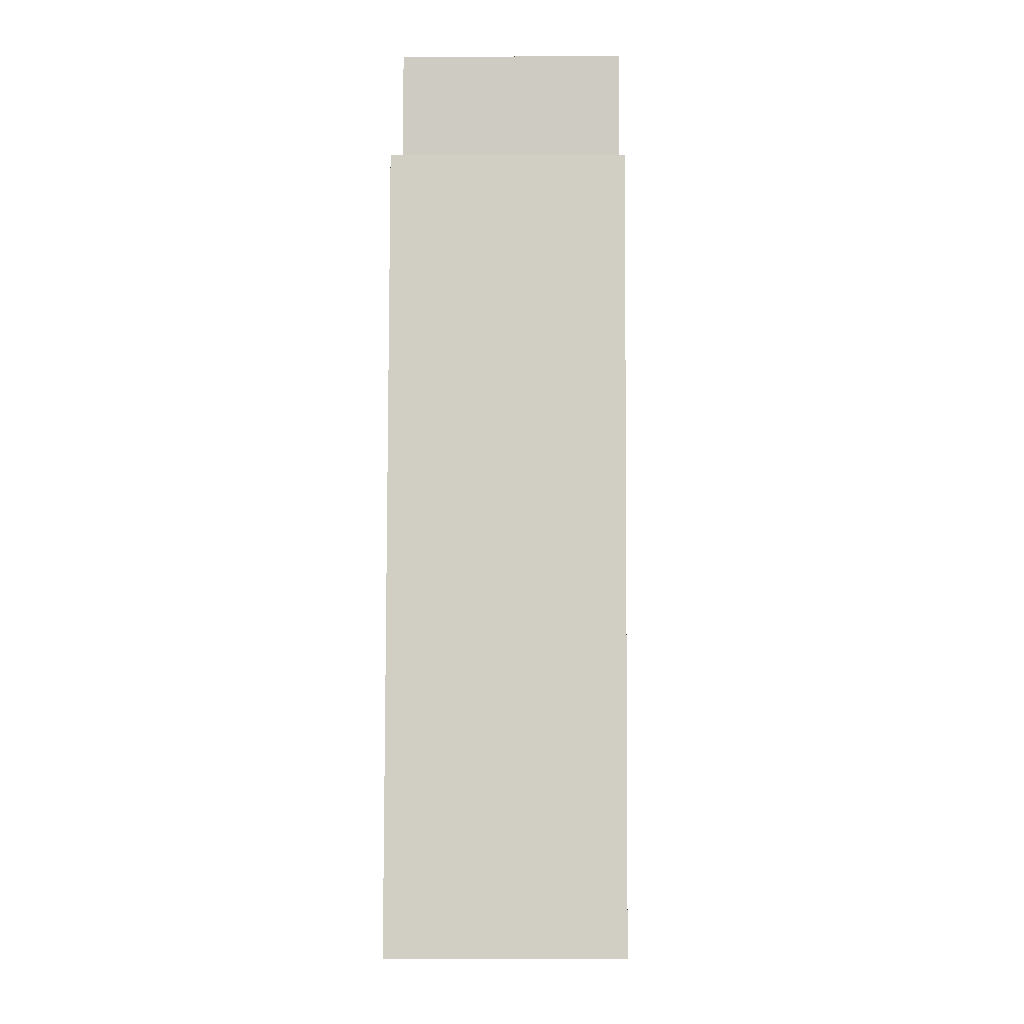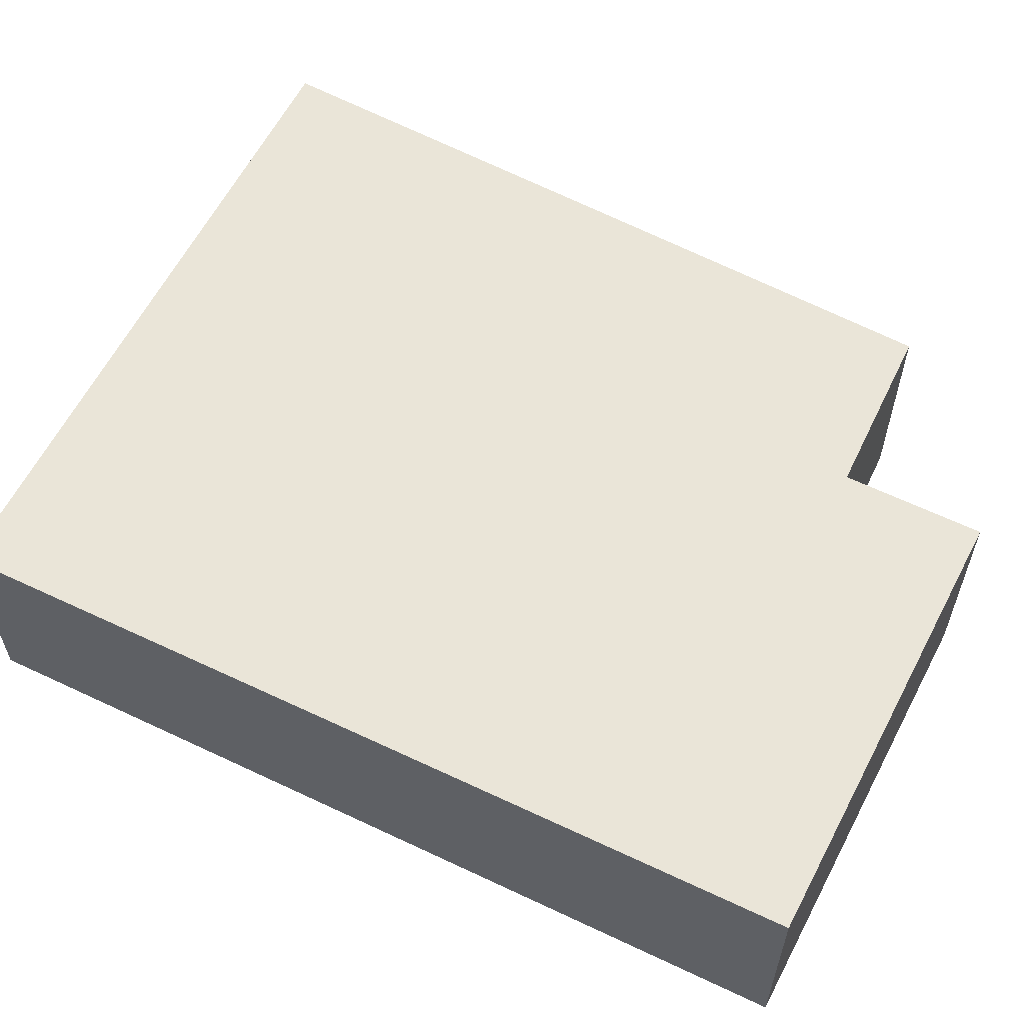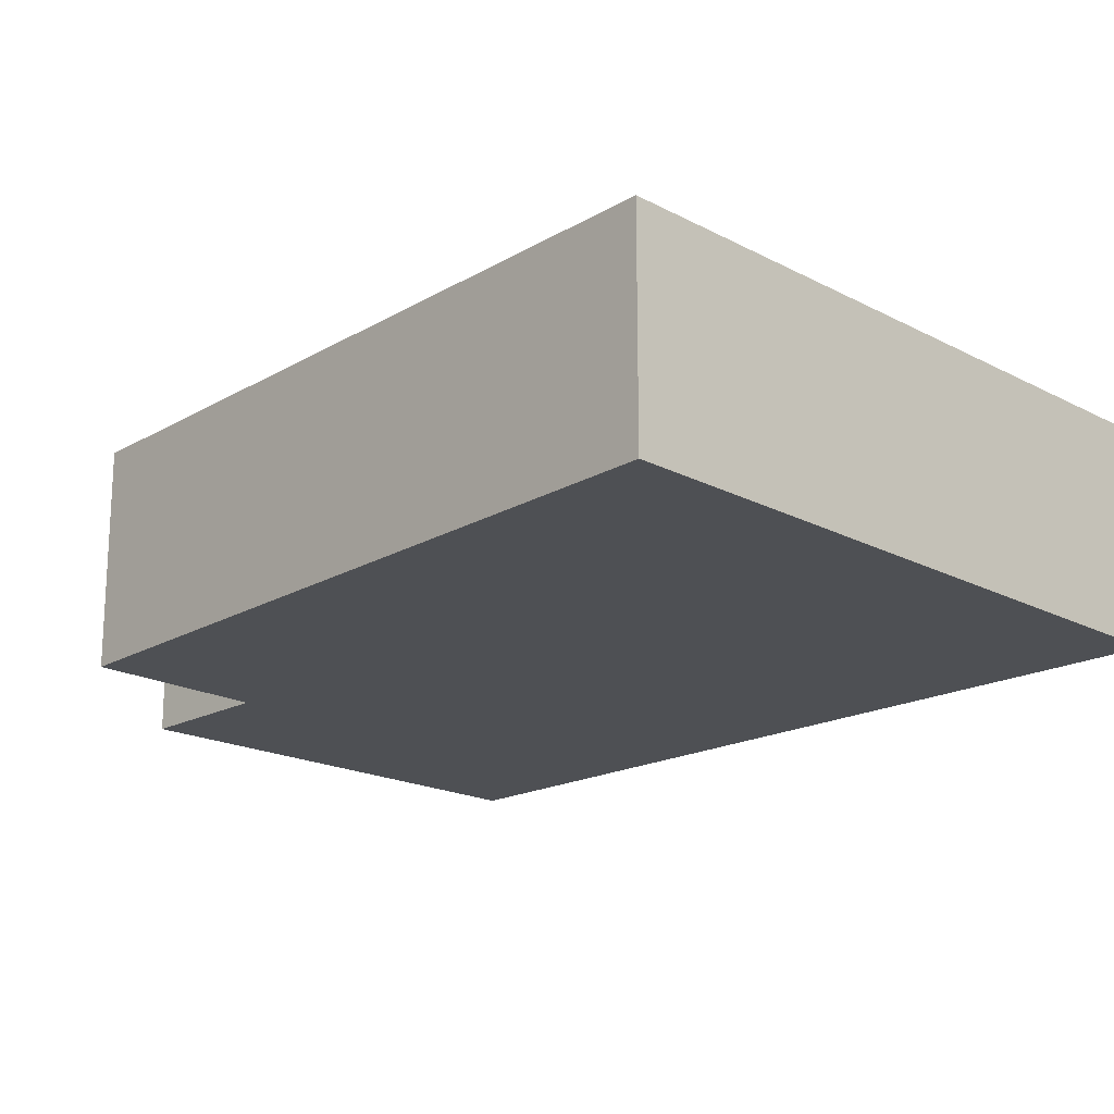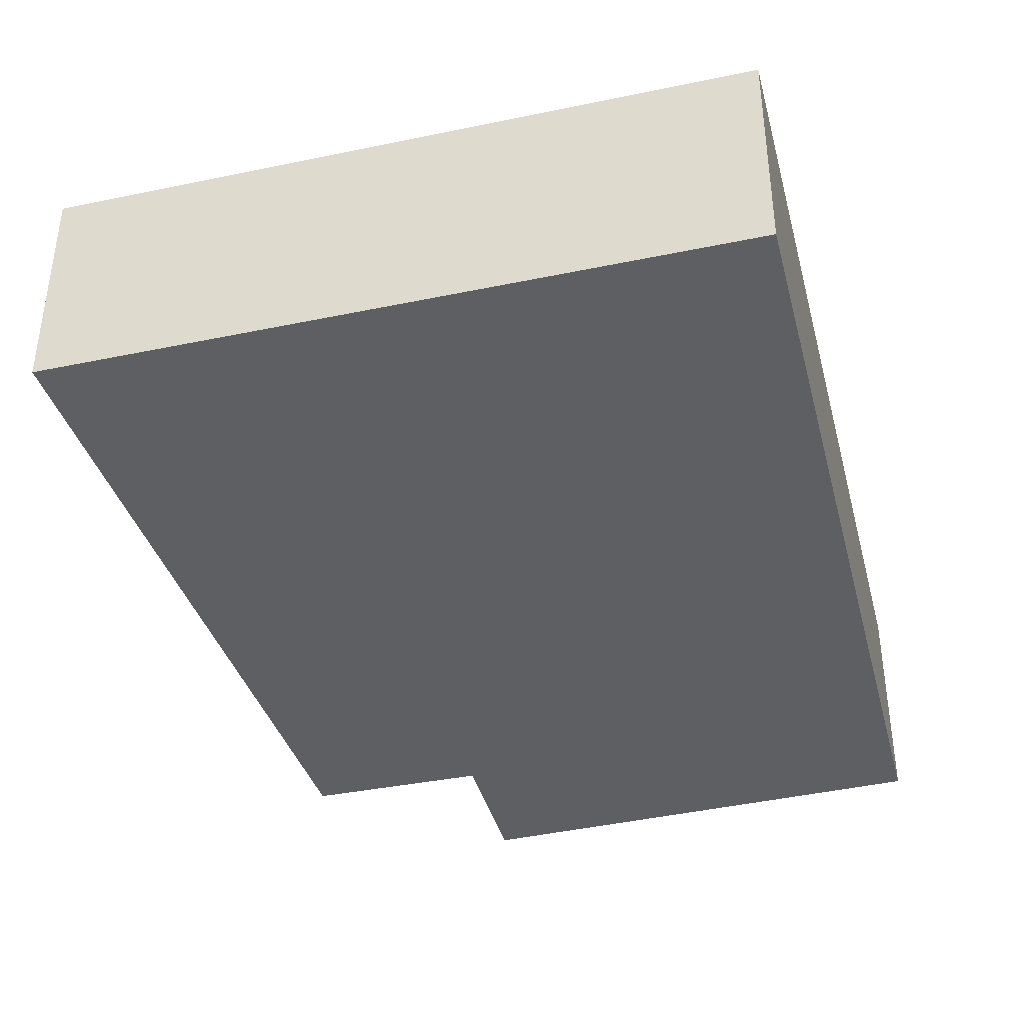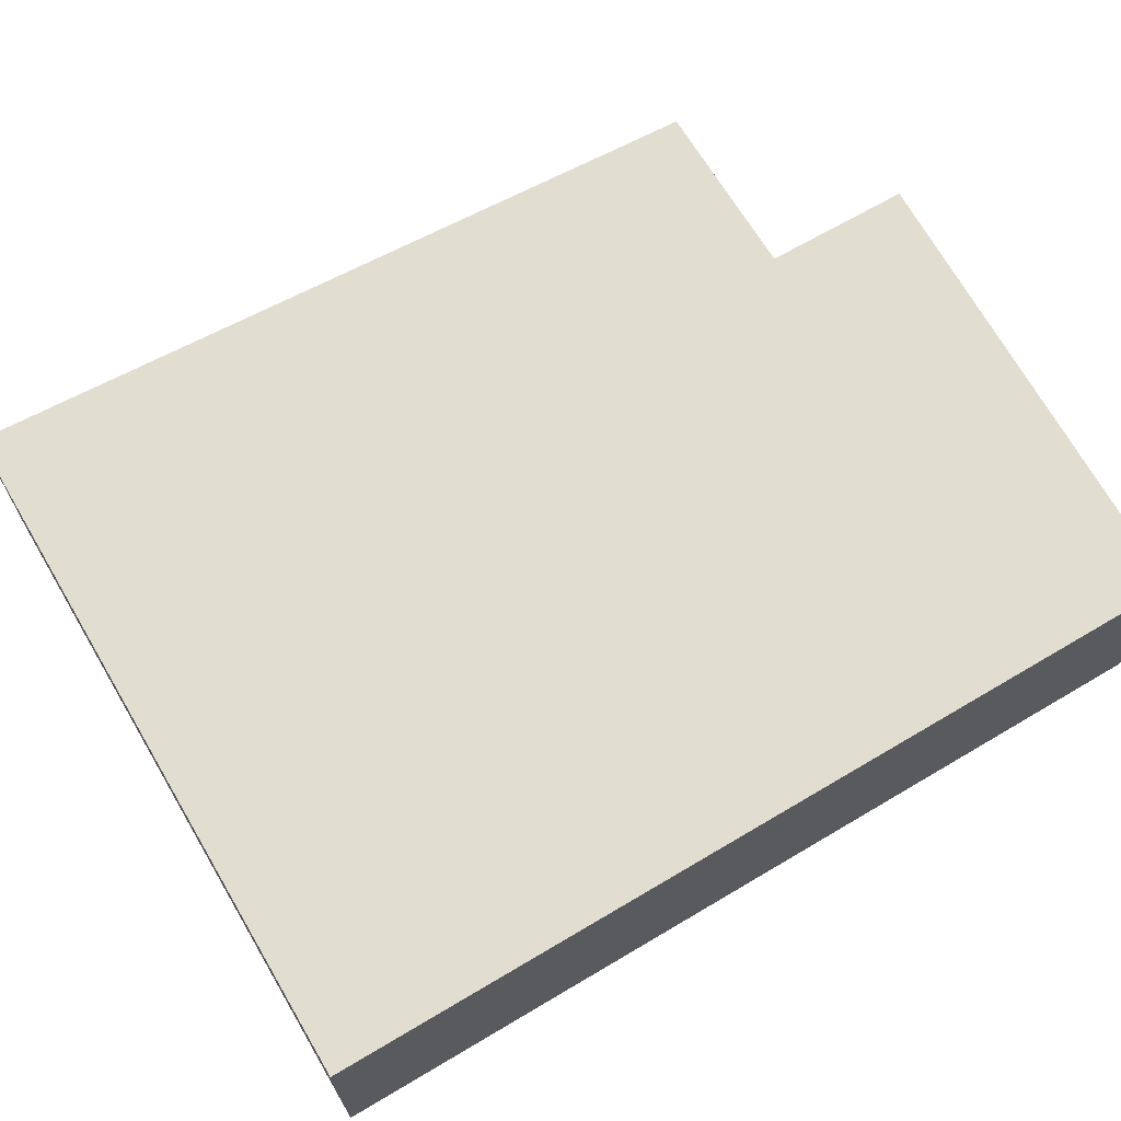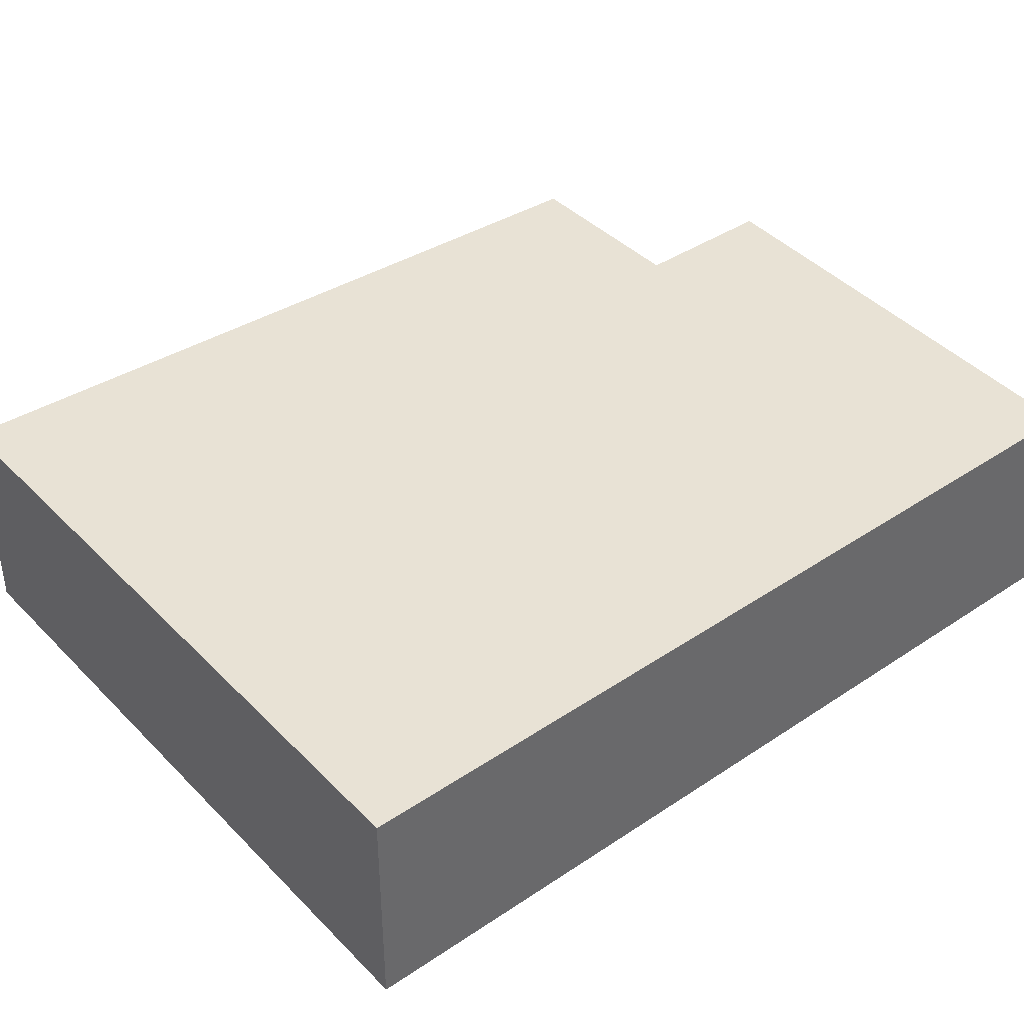
<metadata>
{"format":"obj","ext":"obj","renderer":"f3d","projection":"perspective","resolution":1024,"background":"white","views":[{"elev":2.9,"azim":90.9,"up":"+Z"},{"elev":59.2,"azim":-71.1,"up":"+Y"},{"elev":-19.0,"azim":127.6,"up":"+Y"},{"elev":-40.0,"azim":-172.9,"up":"+Y"},{"elev":68.6,"azim":-127.8,"up":"+Y"},{"elev":40.7,"azim":-136.6,"up":"+Y"}]}
</metadata>
<code>
v  0.51 1.037 -4.099
v  3.105 1.037 -0.237
v  3.725 1.037 -3.683
v  2.27 1.037 -0.336
v  0 1.037 6.35e-17
v  2.179 1.037 0.333
v  0.51 2.51e-16 -4.099
v  0 0 0
v  2.179 -2.039e-17 0.333
v  2.27 2.057e-17 -0.336
v  3.105 1.451e-17 -0.237
v  3.725 2.255e-16 -3.683
g defaultobject
f 1 2 3
f 2 1 4
f 4 1 5
f 4 5 6
f 7 5 1
f 5 7 8
f 8 6 5
f 6 8 9
f 10 2 4
f 2 10 11
f 9 4 6
f 4 9 10
f 11 3 2
f 3 11 12
f 12 1 3
f 1 12 7
f 12 8 7
f 8 12 10
f 10 12 11
f 9 8 10

</code>
